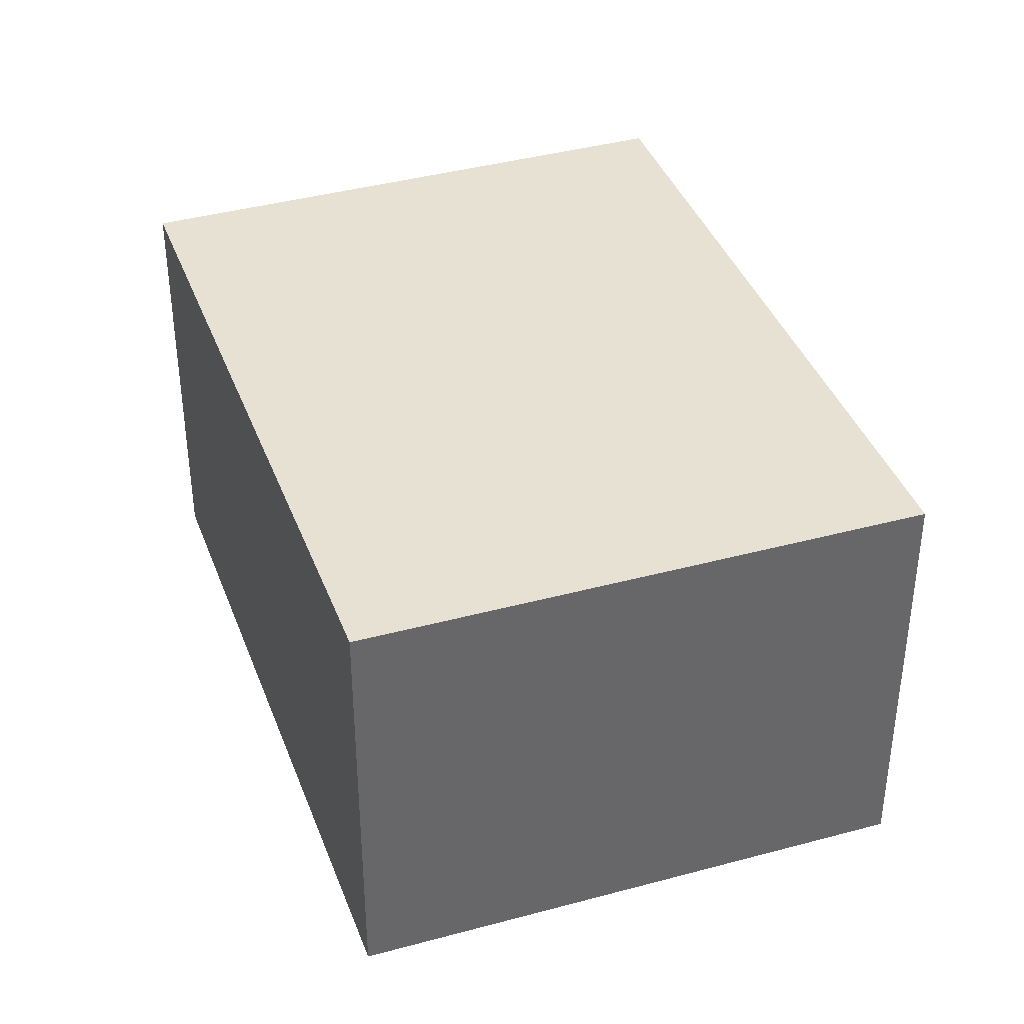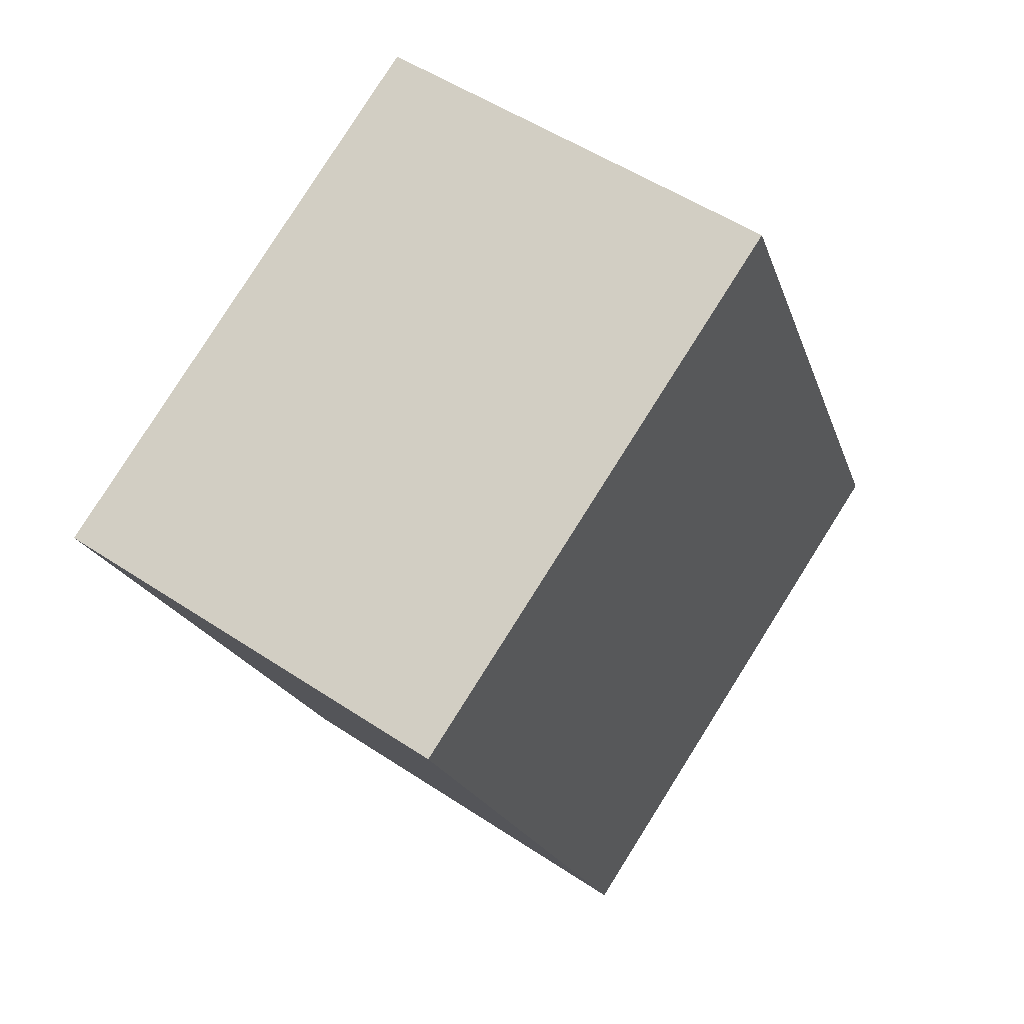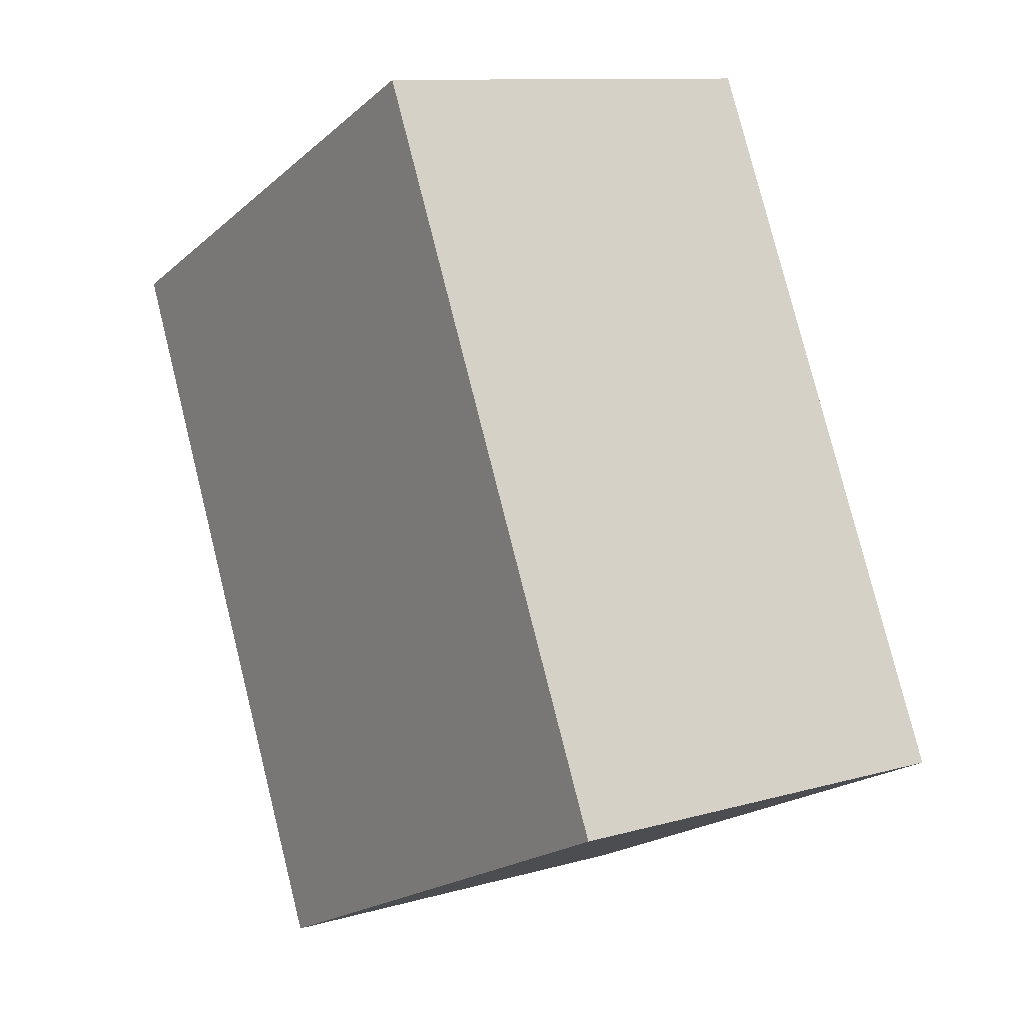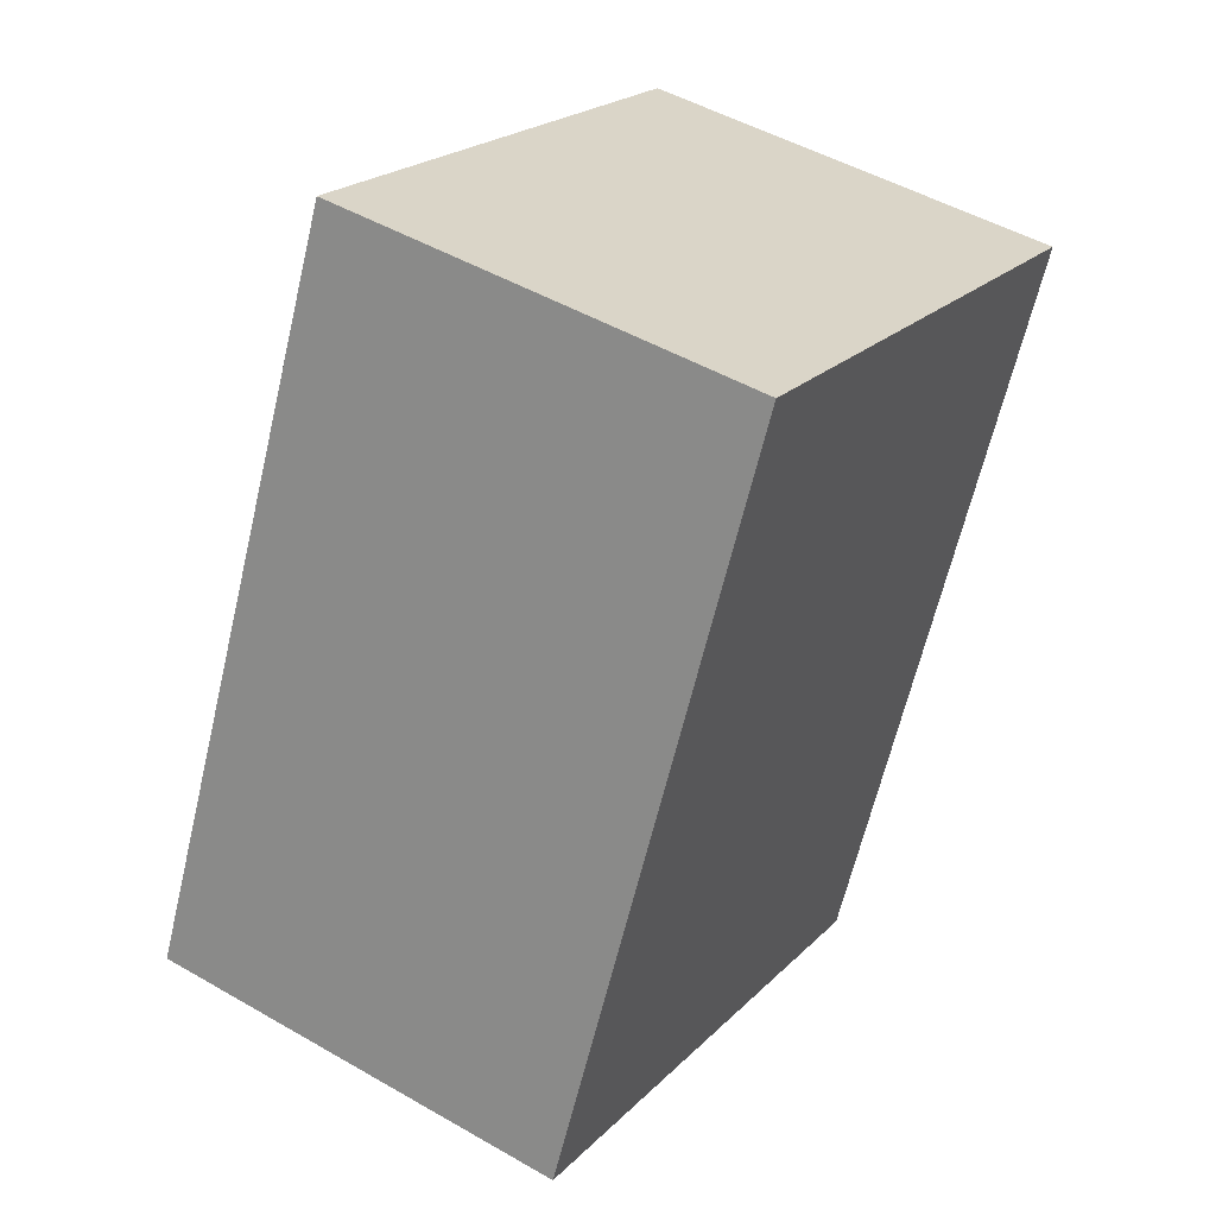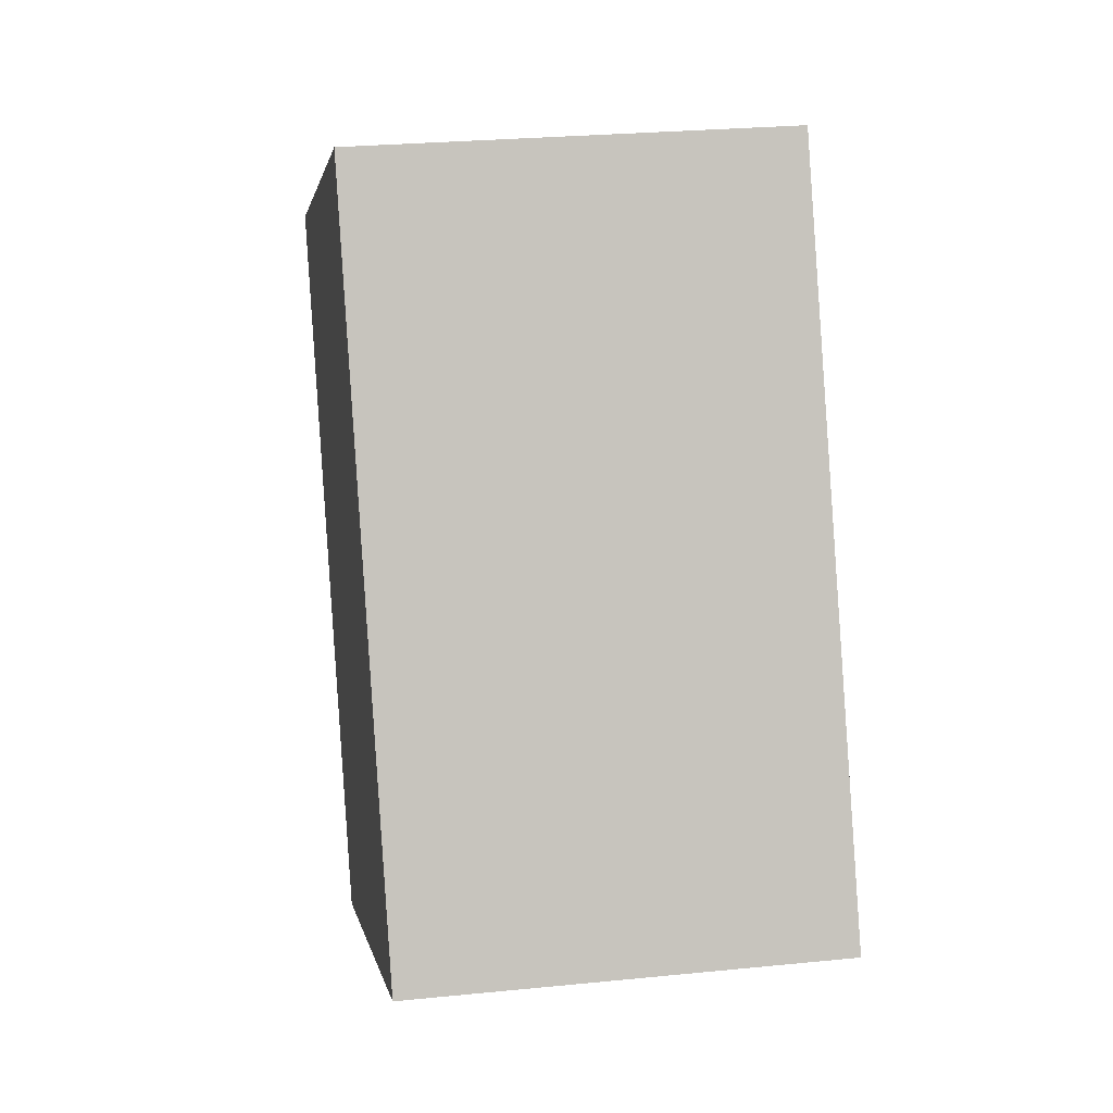
<metadata>
{"format":"obj","ext":"obj","renderer":"f3d","projection":"perspective","resolution":1024,"background":"white","views":[{"elev":38.7,"azim":5.7,"up":"+Y"},{"elev":51.3,"azim":126.0,"up":"+Z"},{"elev":10.8,"azim":-125.4,"up":"+Z"},{"elev":48.8,"azim":-57.3,"up":"+Z"},{"elev":26.2,"azim":-99.0,"up":"+Z"}]}
</metadata>
<code>
v  1.78 2.231 -0.836
v  4.4 2.231 2.334
v  2.758 2.231 -1.295
v  1.678 2.231 3.572
v  0 2.231 1.366e-16
v  4.4 -1.429e-16 2.334
v  2.758 7.93e-17 -1.295
v  0 0 0
v  1.78 5.119e-17 -0.836
v  1.678 -2.187e-16 3.572
g defaultobject
f 1 2 3
f 2 1 4
f 4 1 5
f 6 3 2
f 3 6 7
f 7 1 3
f 1 7 5
f 5 7 8
f 8 7 9
f 8 4 5
f 4 8 10
f 10 2 4
f 2 10 6
f 10 7 6
f 7 10 8
f 7 8 9

</code>
